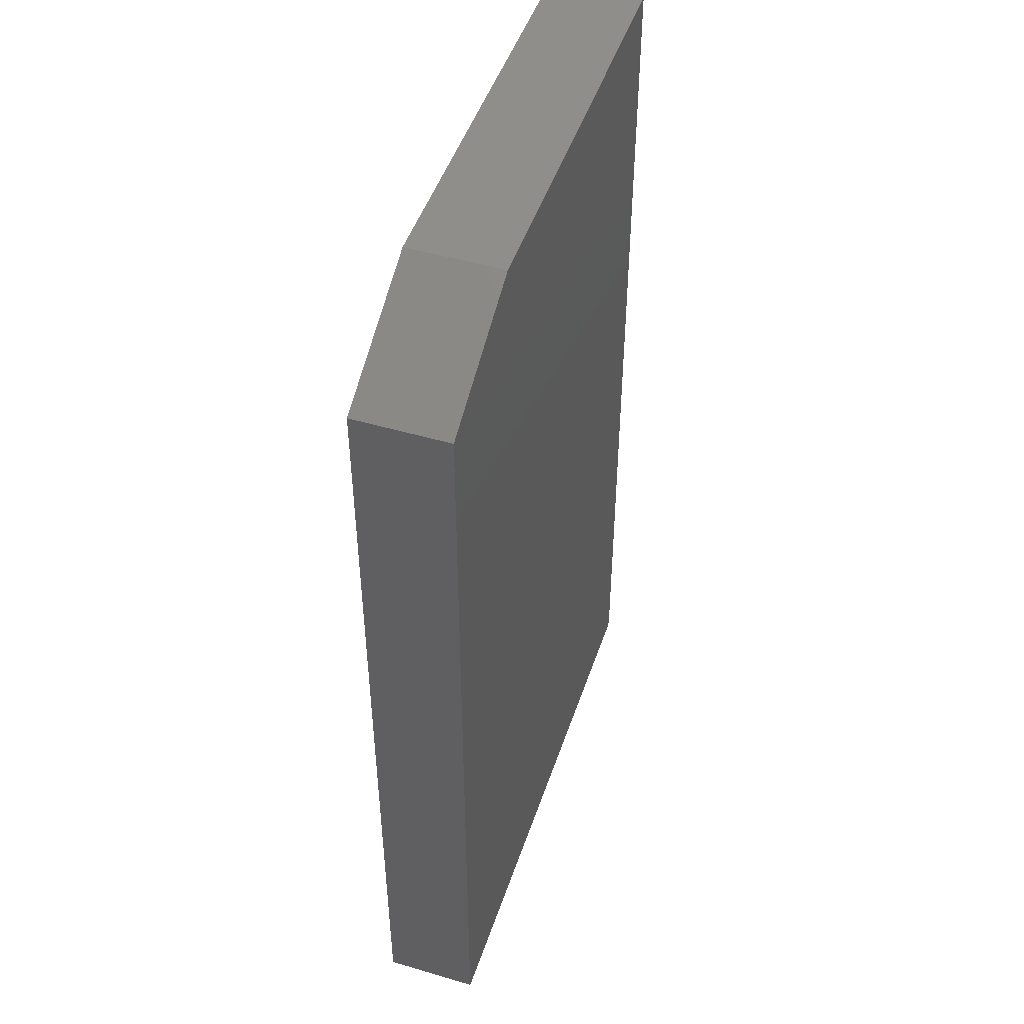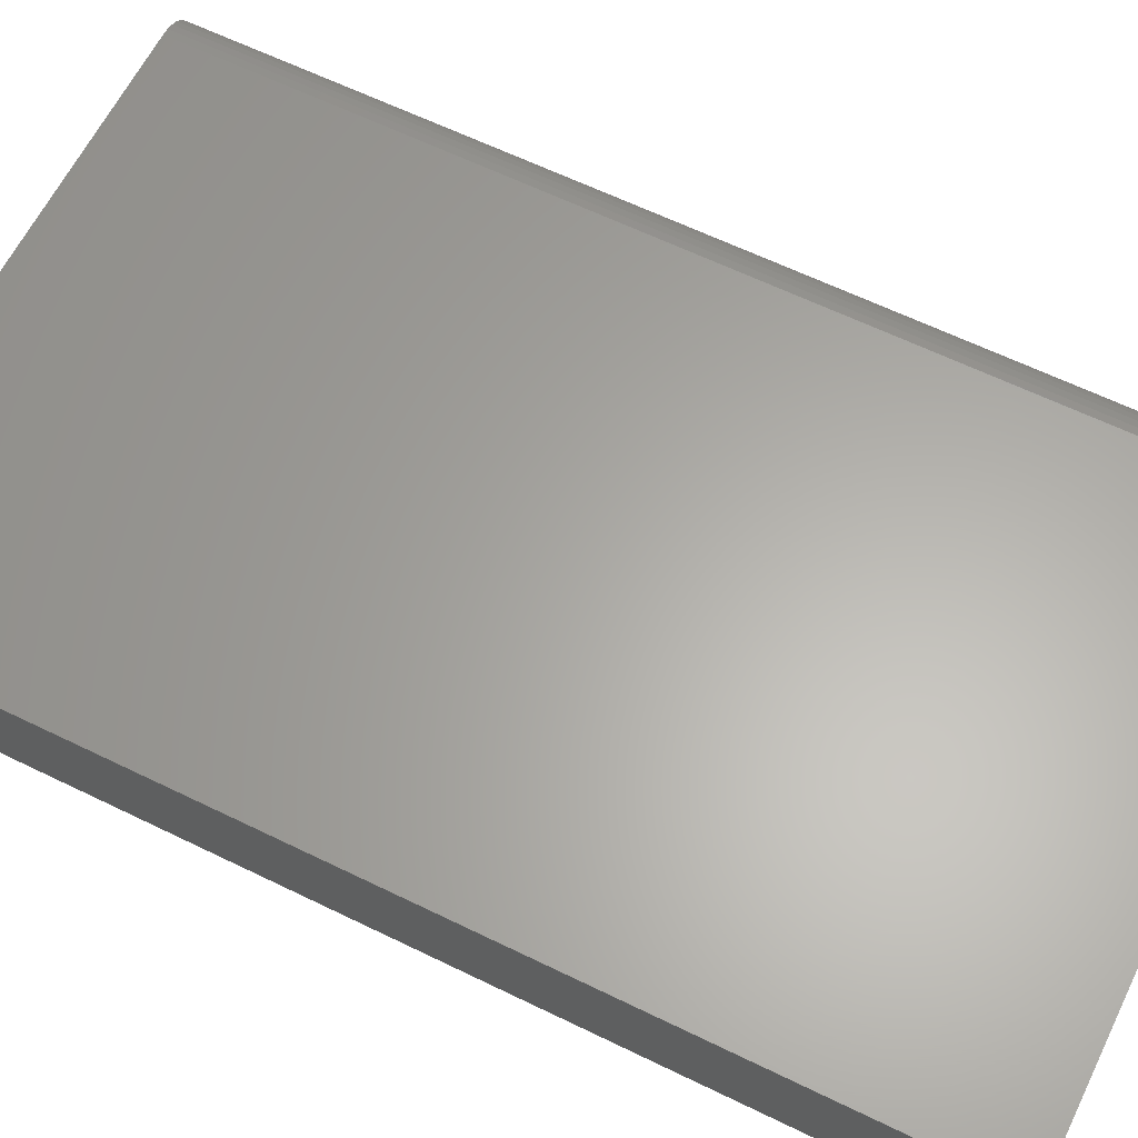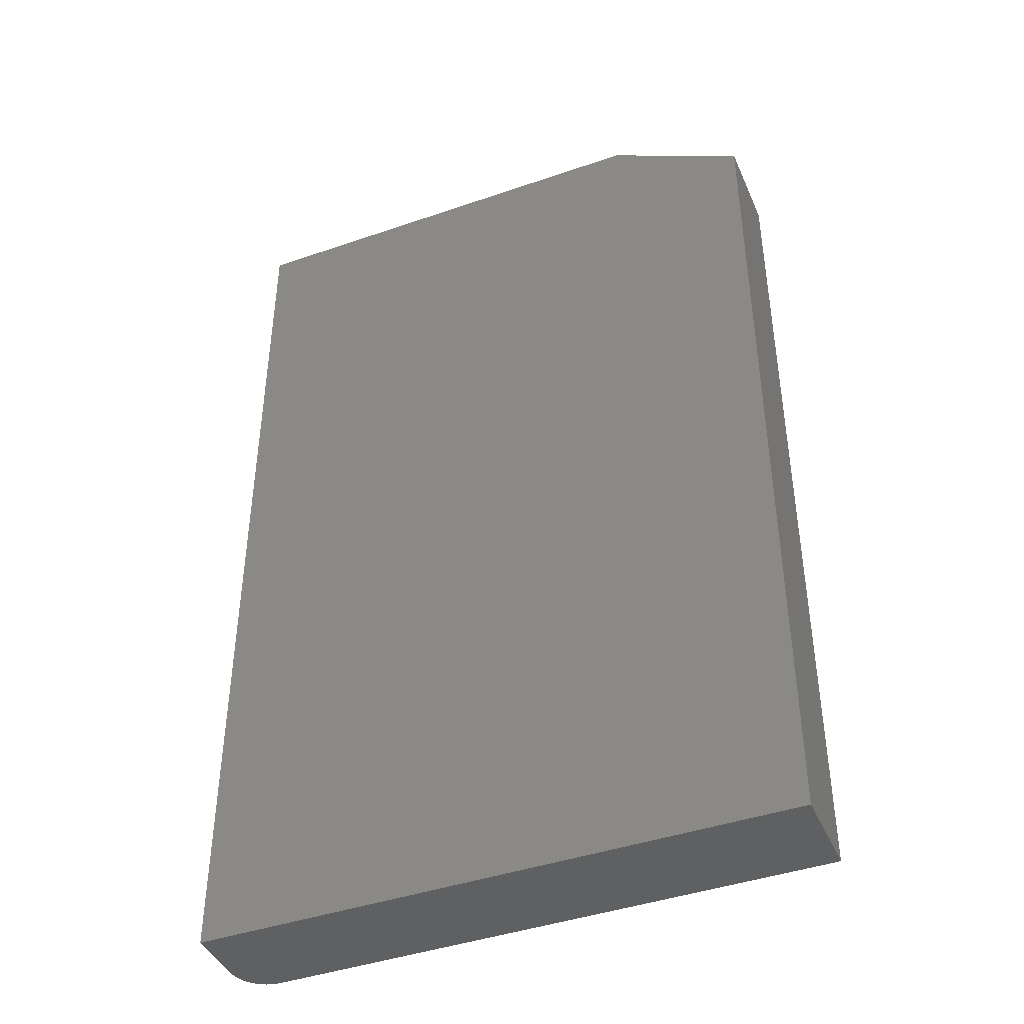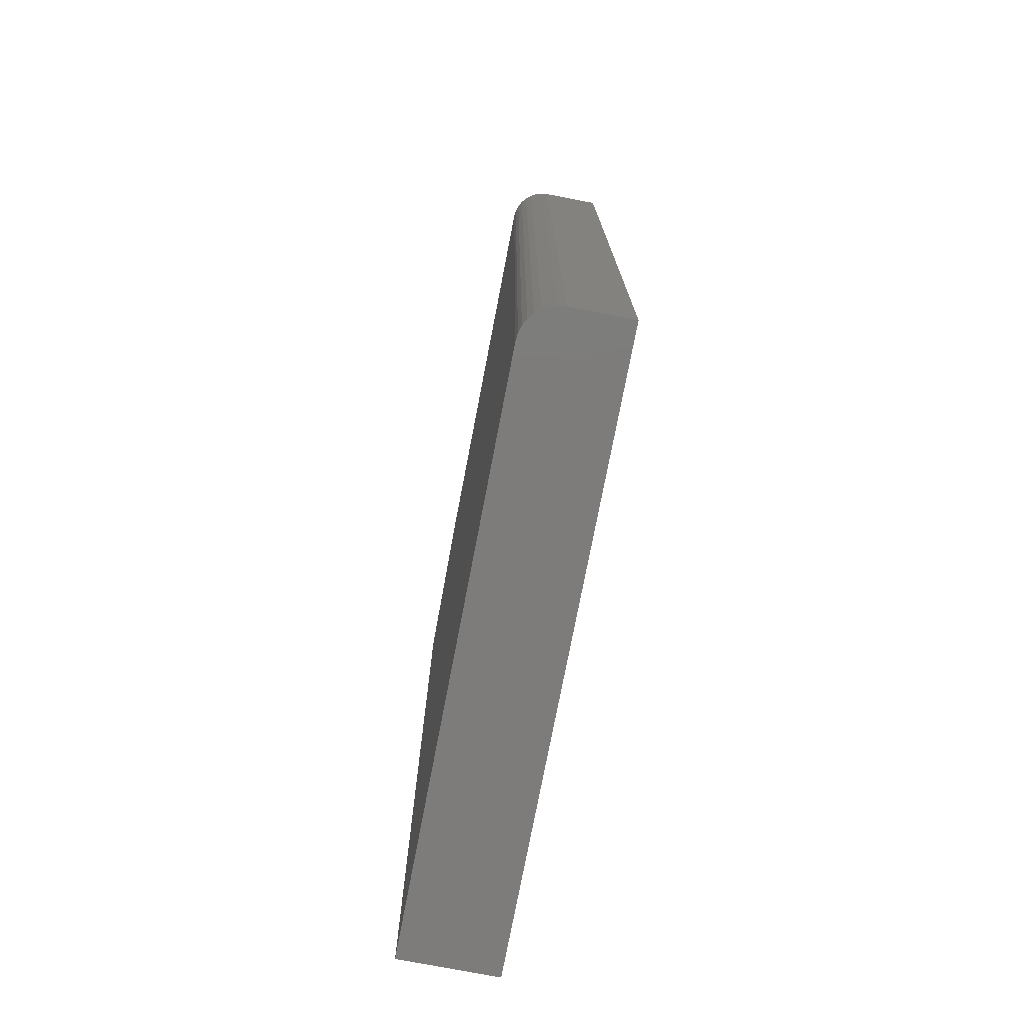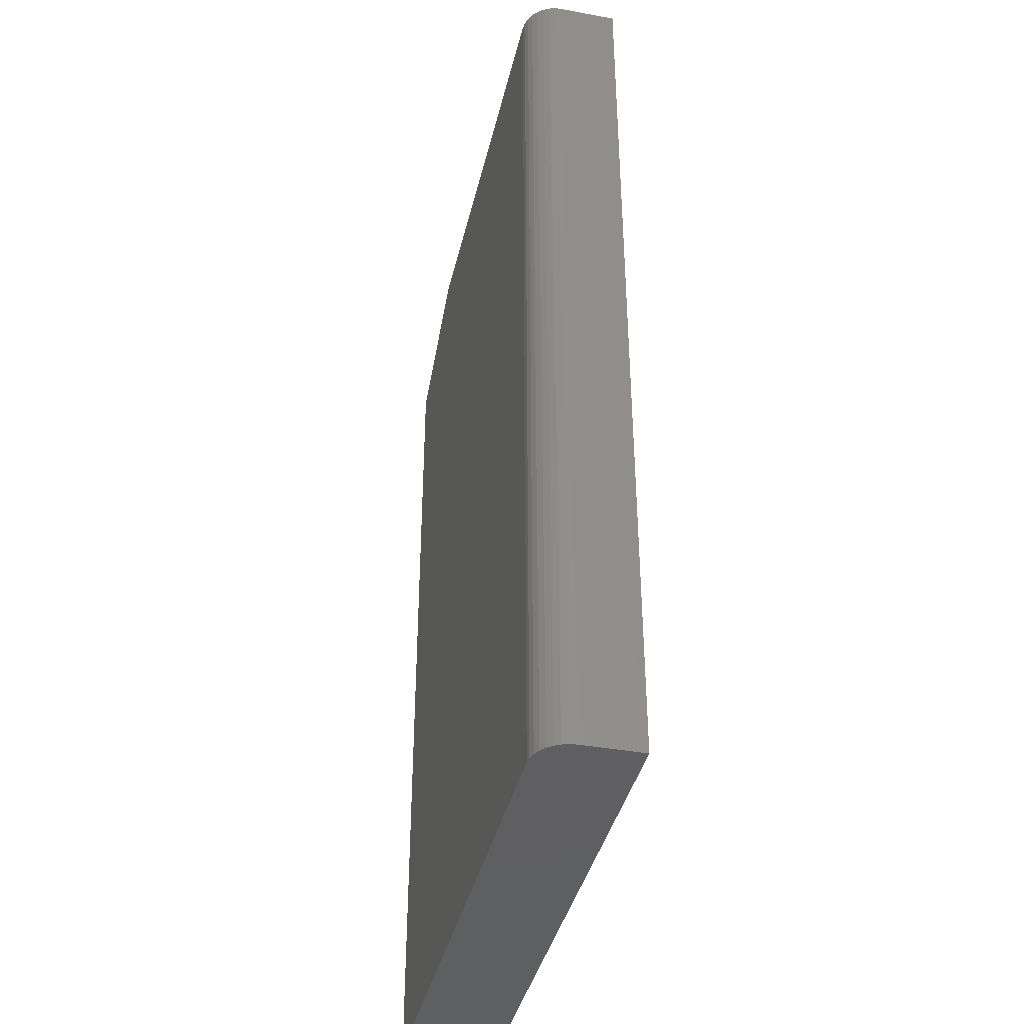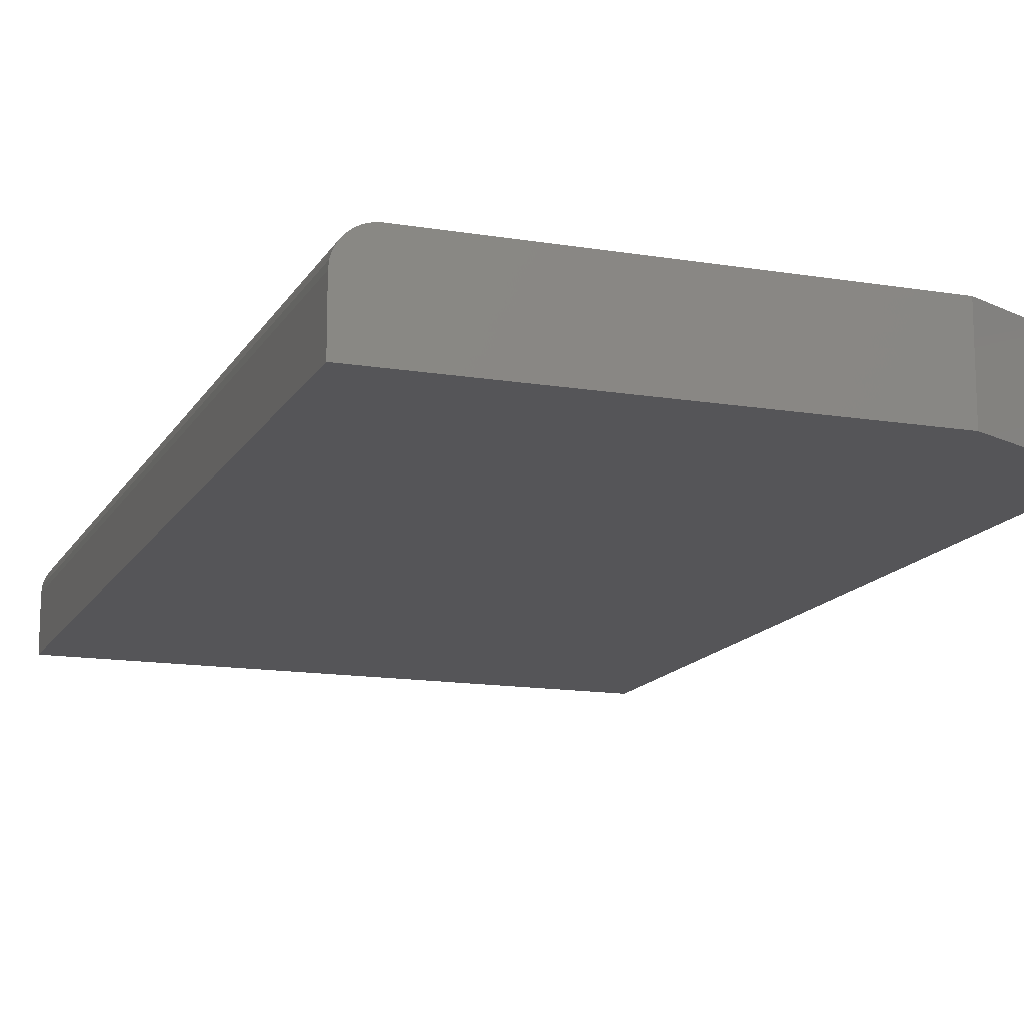
<metadata>
{"format":"stl","ext":"stl","renderer":"f3d","projection":"perspective","resolution":1024,"background":"white","views":[{"elev":48.1,"azim":-71.7,"up":"+Y"},{"elev":62.7,"azim":-63.7,"up":"+Z"},{"elev":-42.7,"azim":-157.6,"up":"+Y"},{"elev":-75.9,"azim":79.1,"up":"+Y"},{"elev":-39.5,"azim":77.1,"up":"+Y"},{"elev":-14.3,"azim":160.1,"up":"+Z"}]}
</metadata>
<code>
# stl→obj: 26 verts, 48 faces
v -0.1953 -0.3203 0.0625
v 0.1724 -0.3203 0.0625
v -0.1953 0.2734 0.0625
v 0.1724 0.3203 0.0625
v -0.1016 0.3203 0.0625
v -0.1016 0.3203 0
v 0.1919 0.3203 0.05208
v 0.1813 0.3203 0.06072
v 0.1854 0.3203 0.05855
v 0.1889 0.3203 0.05564
v 0.1769 0.3203 0.06205
v 0.194 0.3203 0.04803
v 0.1954 0.3203 0.04363
v 0.1958 0.3203 0.03906
v 0.1958 0.3203 0
v -0.1953 0.2734 0
v 0.1958 -0.3203 0
v -0.1953 -0.3203 0
v 0.1958 -0.3203 0.03906
v 0.1954 -0.3203 0.04363
v 0.194 -0.3203 0.04803
v 0.1919 -0.3203 0.05208
v 0.1889 -0.3203 0.05564
v 0.1854 -0.3203 0.05855
v 0.1813 -0.3203 0.06072
v 0.1769 -0.3203 0.06205
f 1 2 3
f 3 2 4
f 3 4 5
f 4 6 5
f 7 8 9
f 7 9 10
f 11 8 7
f 11 7 12
f 11 12 13
f 11 13 14
f 11 14 15
f 11 15 6
f 11 6 4
f 6 15 16
f 16 15 17
f 16 17 18
f 3 16 1
f 1 16 18
f 3 5 16
f 16 5 6
f 19 17 14
f 14 17 15
f 19 20 21
f 17 19 21
f 17 21 22
f 17 22 23
f 17 23 24
f 17 24 25
f 17 25 26
f 17 26 2
f 17 2 1
f 17 1 18
f 19 14 20
f 20 14 13
f 20 13 21
f 21 13 12
f 21 12 22
f 22 12 7
f 22 7 23
f 23 7 10
f 23 10 24
f 24 10 9
f 24 9 25
f 25 9 8
f 25 8 26
f 26 8 11
f 26 11 2
f 2 11 4

</code>
